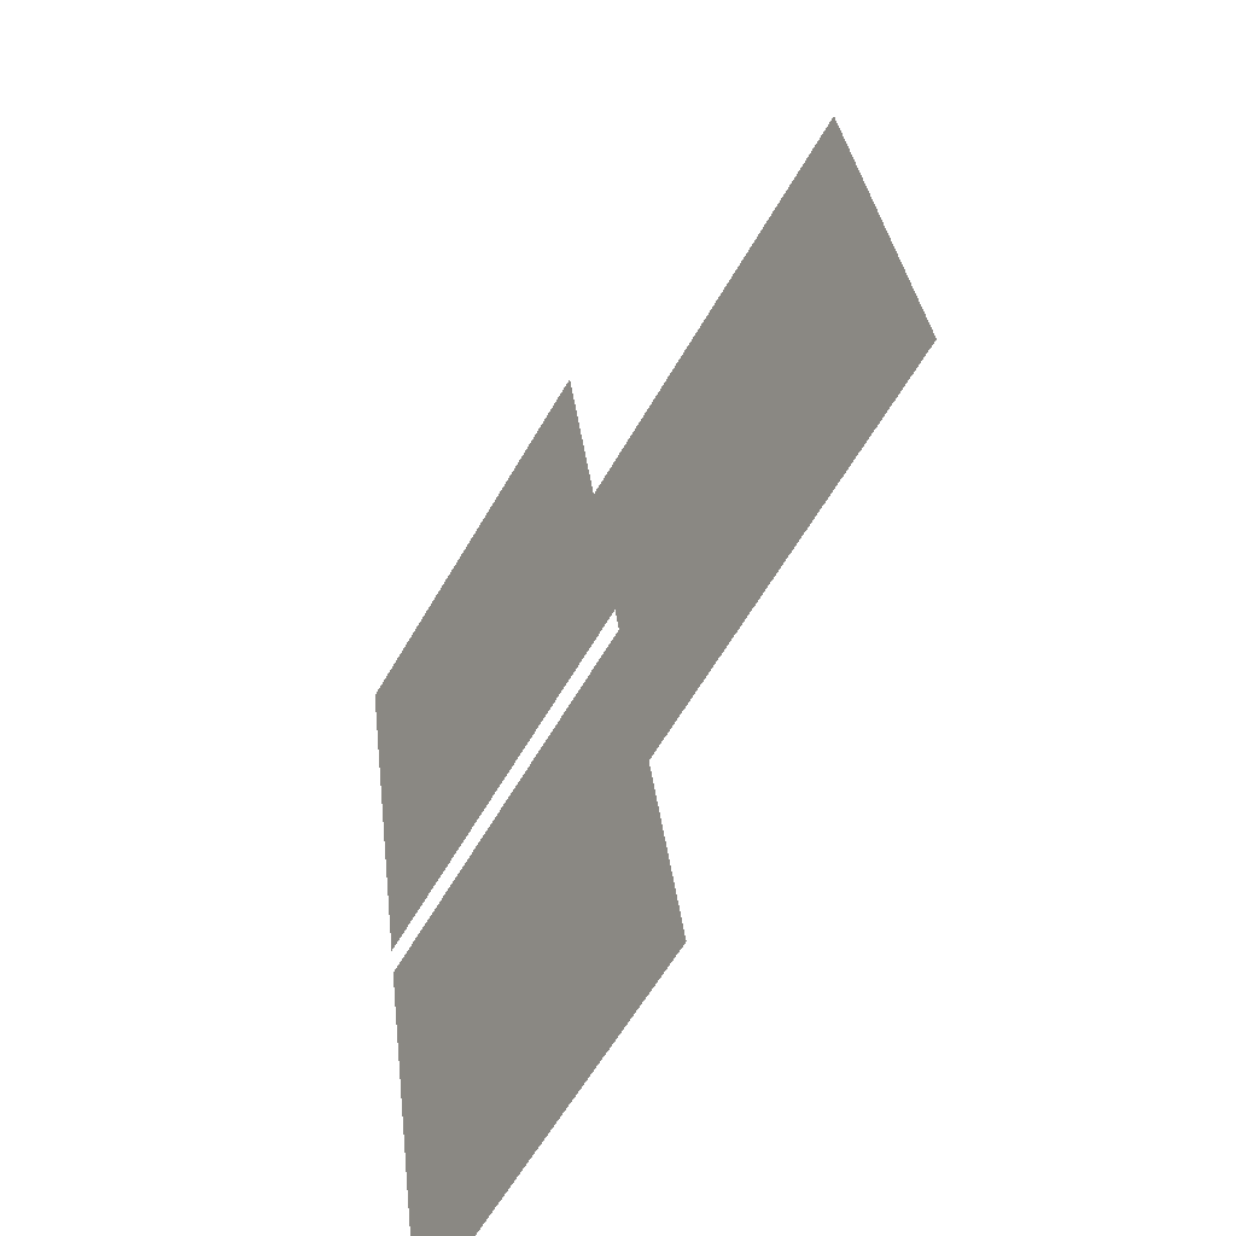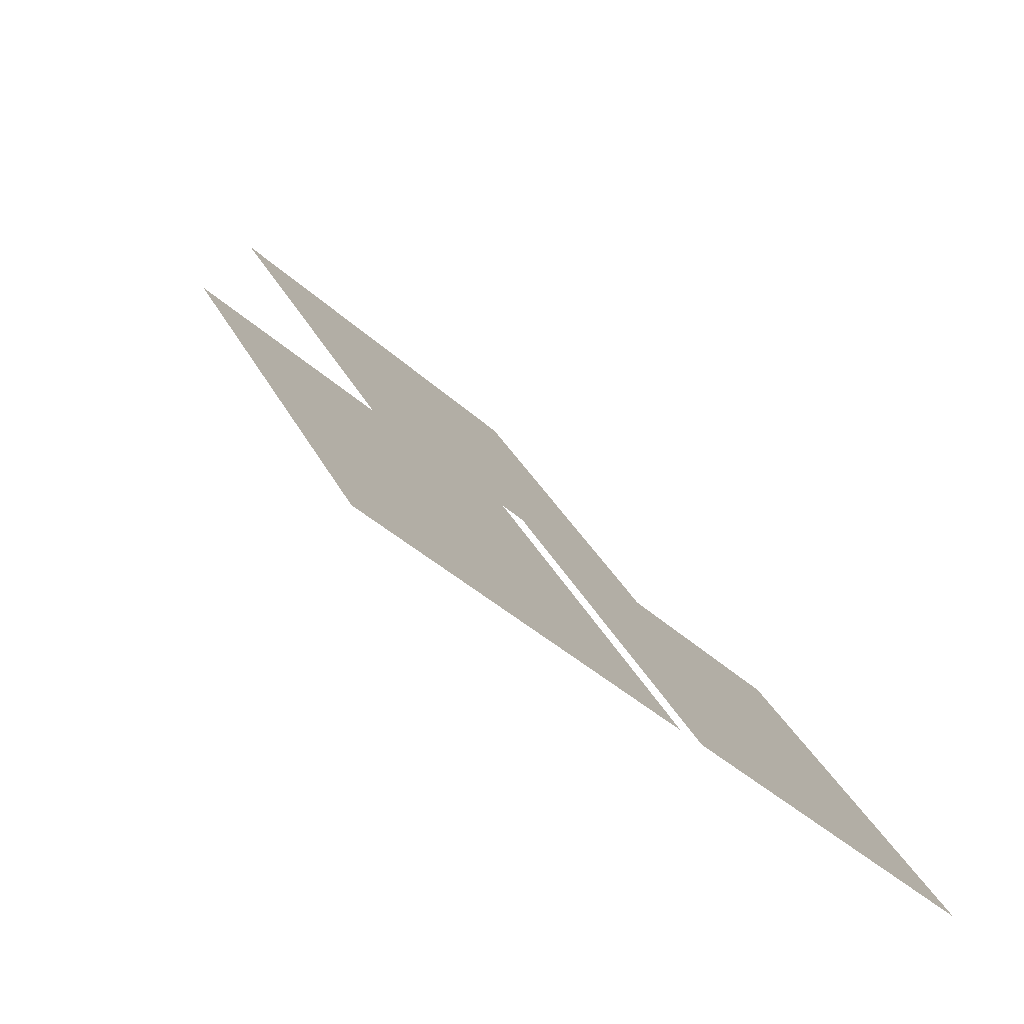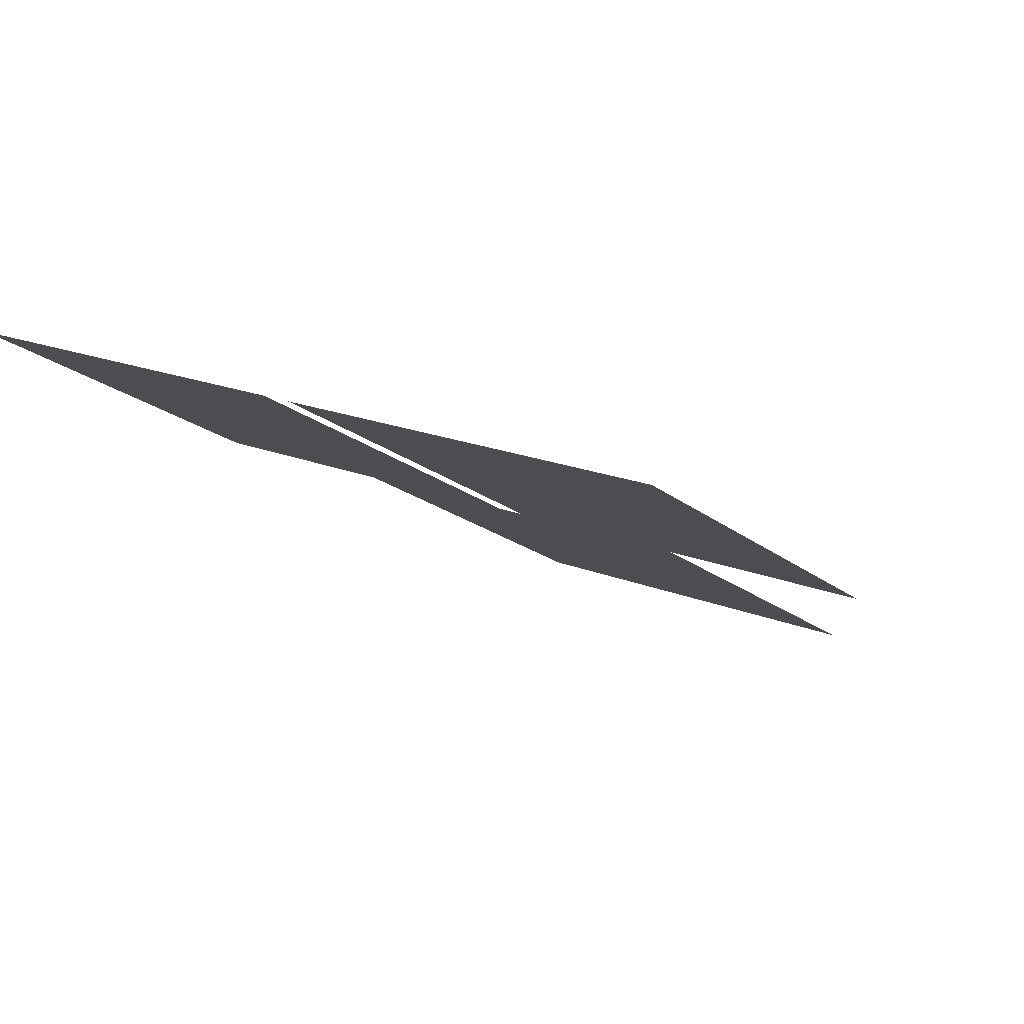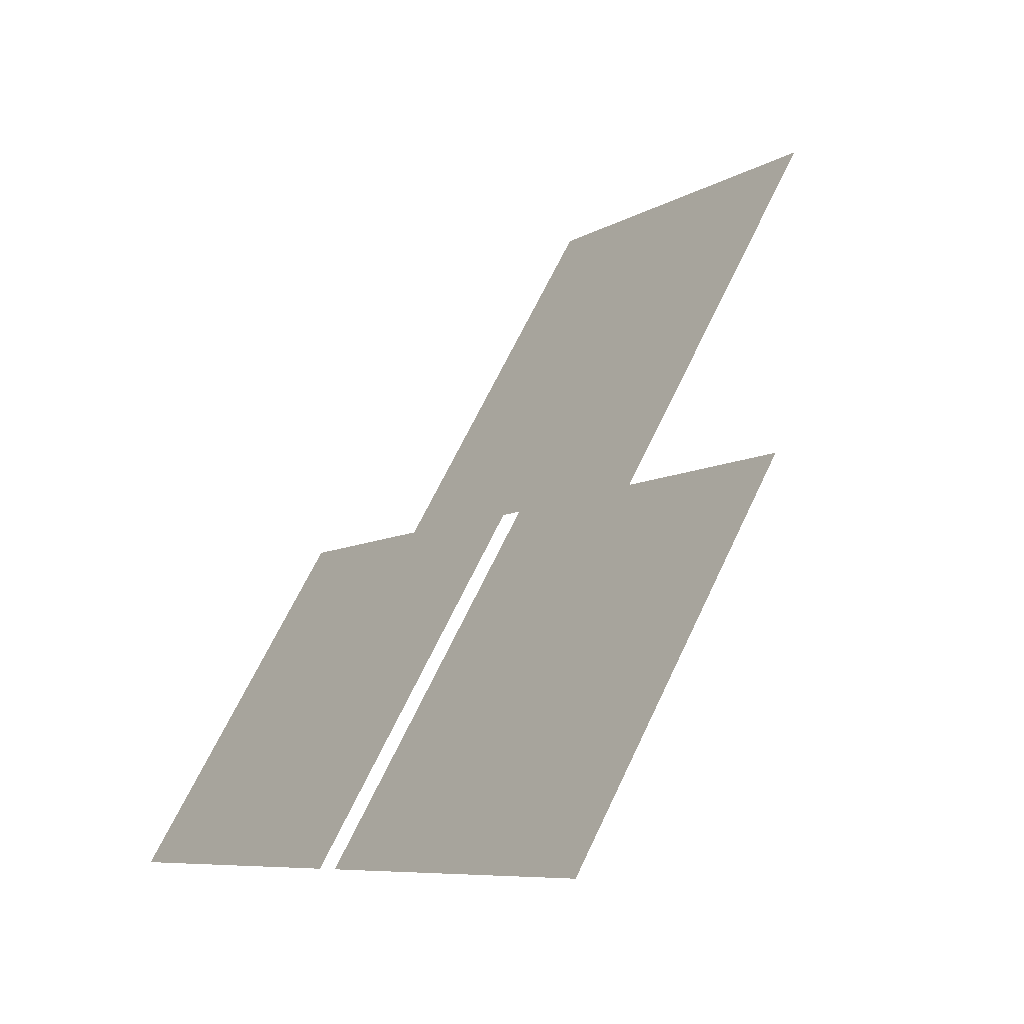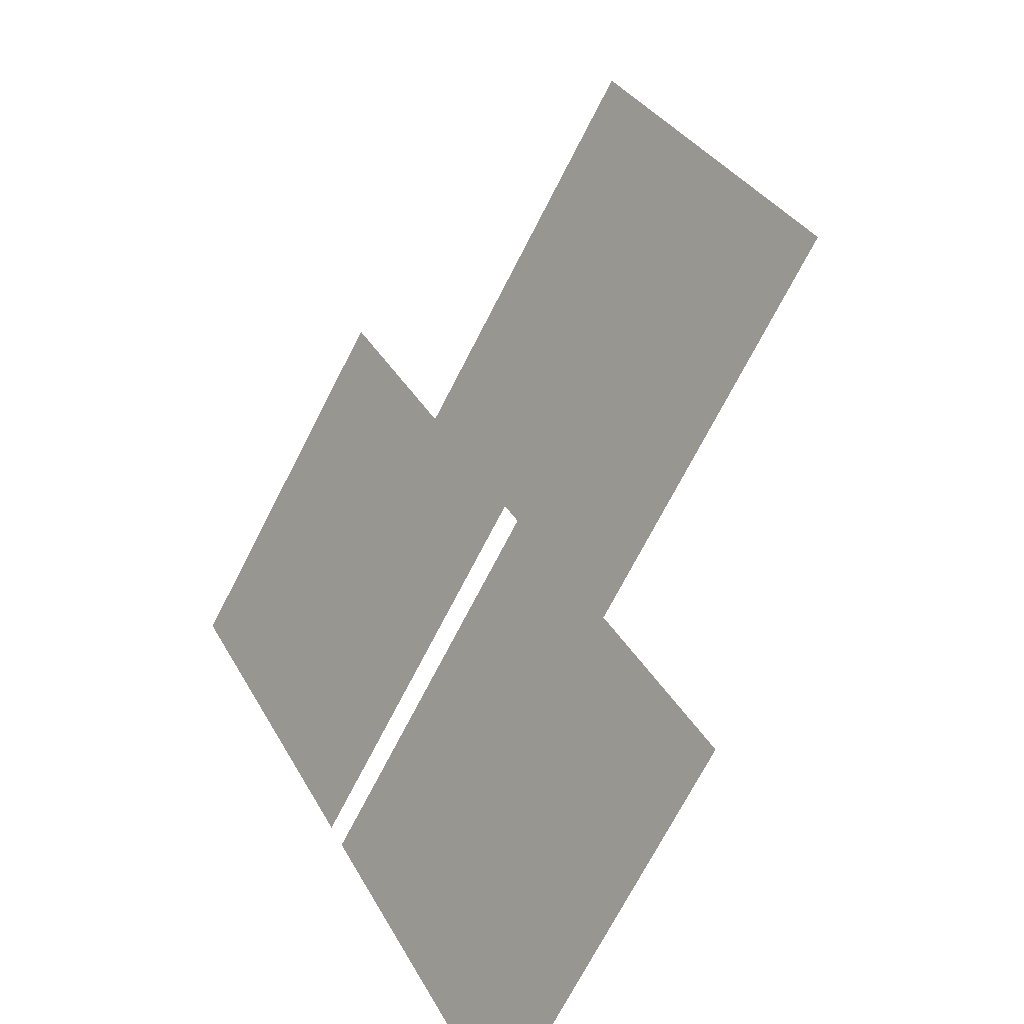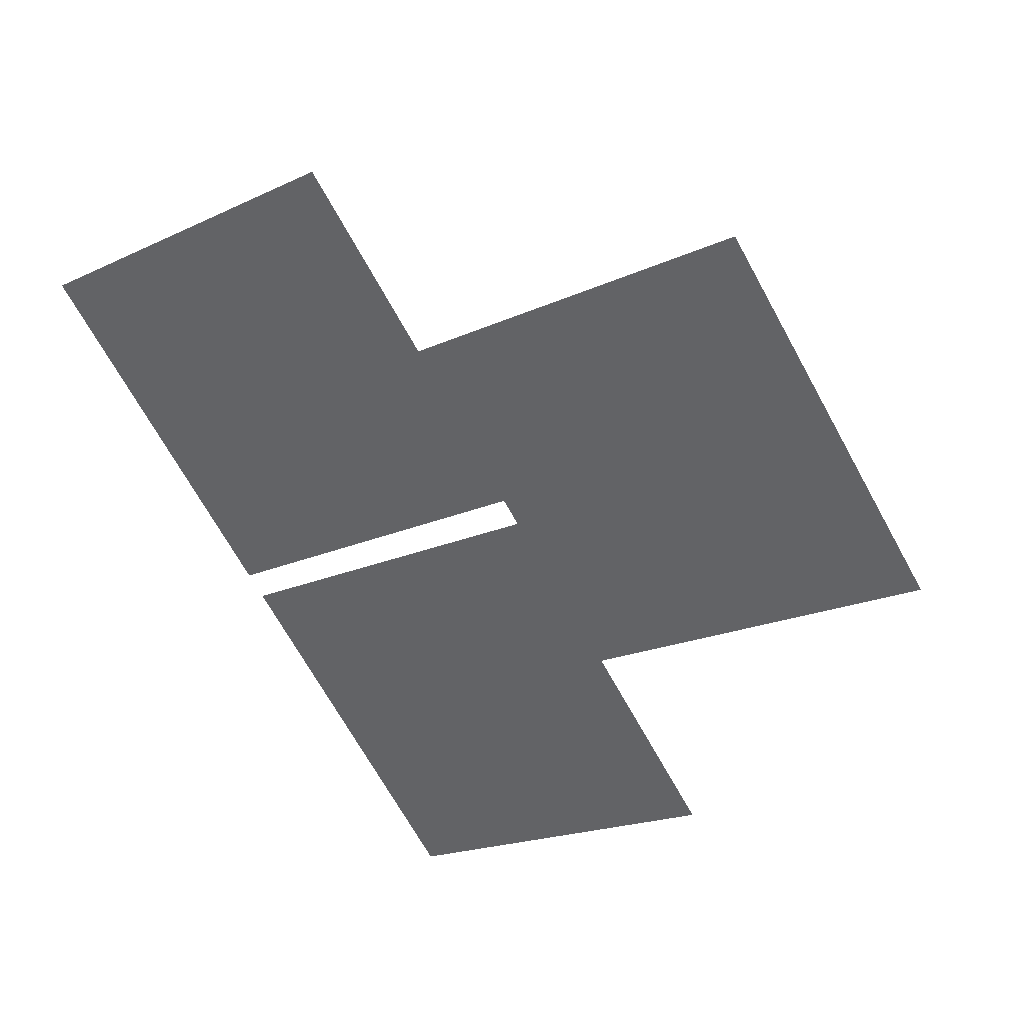
<metadata>
{"format":"obj","ext":"obj","renderer":"f3d","projection":"perspective","resolution":1024,"background":"white","views":[{"elev":32.9,"azim":83.6,"up":"+Y"},{"elev":-38.3,"azim":-49.5,"up":"+Y"},{"elev":18.5,"azim":38.4,"up":"+Z"},{"elev":-7.8,"azim":58.3,"up":"+Y"},{"elev":32.2,"azim":65.7,"up":"+Y"},{"elev":-69.5,"azim":119.0,"up":"+Z"}]}
</metadata>
<code>
o stone_a
v -50.14 51.7 -7.826
v 49.86 51.7 -7.826
v 49.86 138.3 -57.83
v -50.14 138.3 -57.83
f 1 2 3 4
o stone_c
v -104.3 -34.19 41.77
v -4.277 -34.19 41.77
v -4.277 52.41 -8.232
v -104.3 52.41 -8.232
f 5 6 7 8
o stone_b
v 3.174 -34.19 41.77
v 103.2 -34.19 41.77
v 103.2 52.41 -8.232
v 3.174 52.41 -8.232
f 9 10 11 12

</code>
